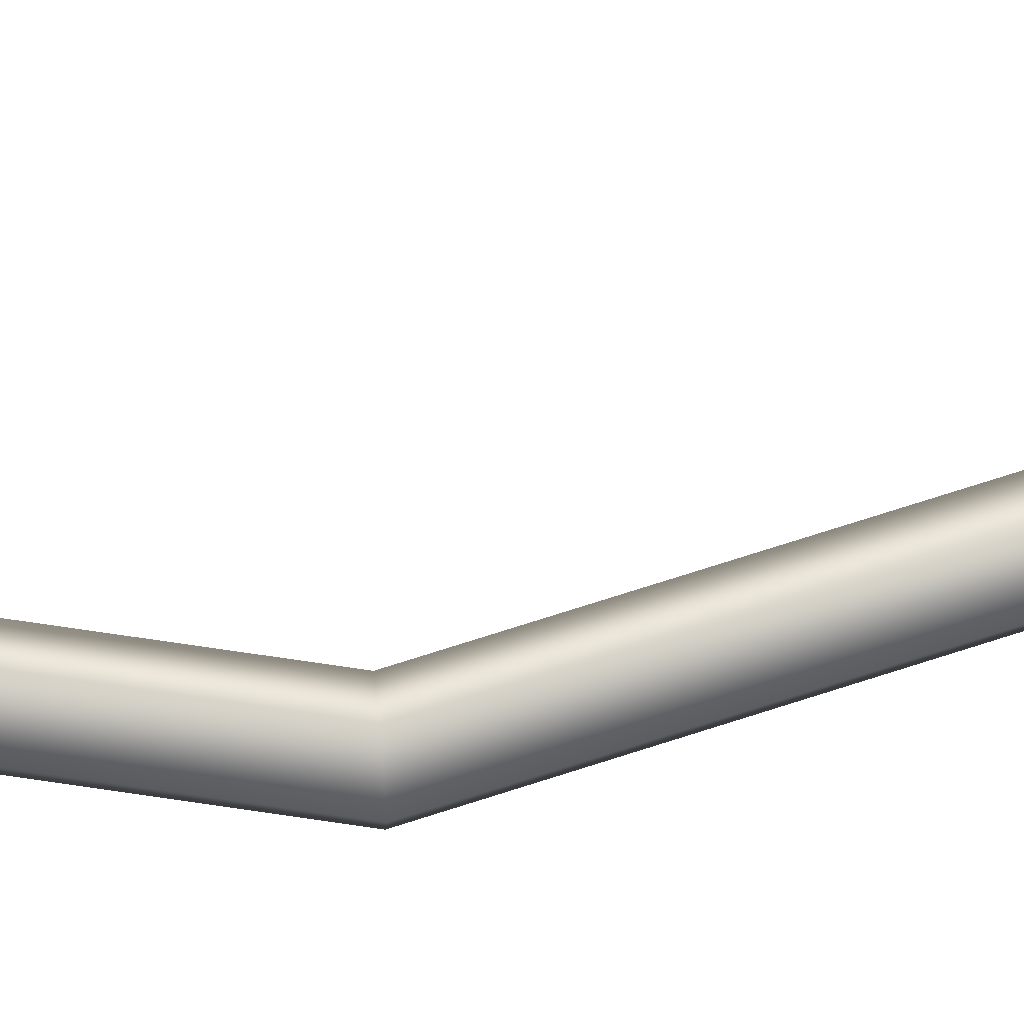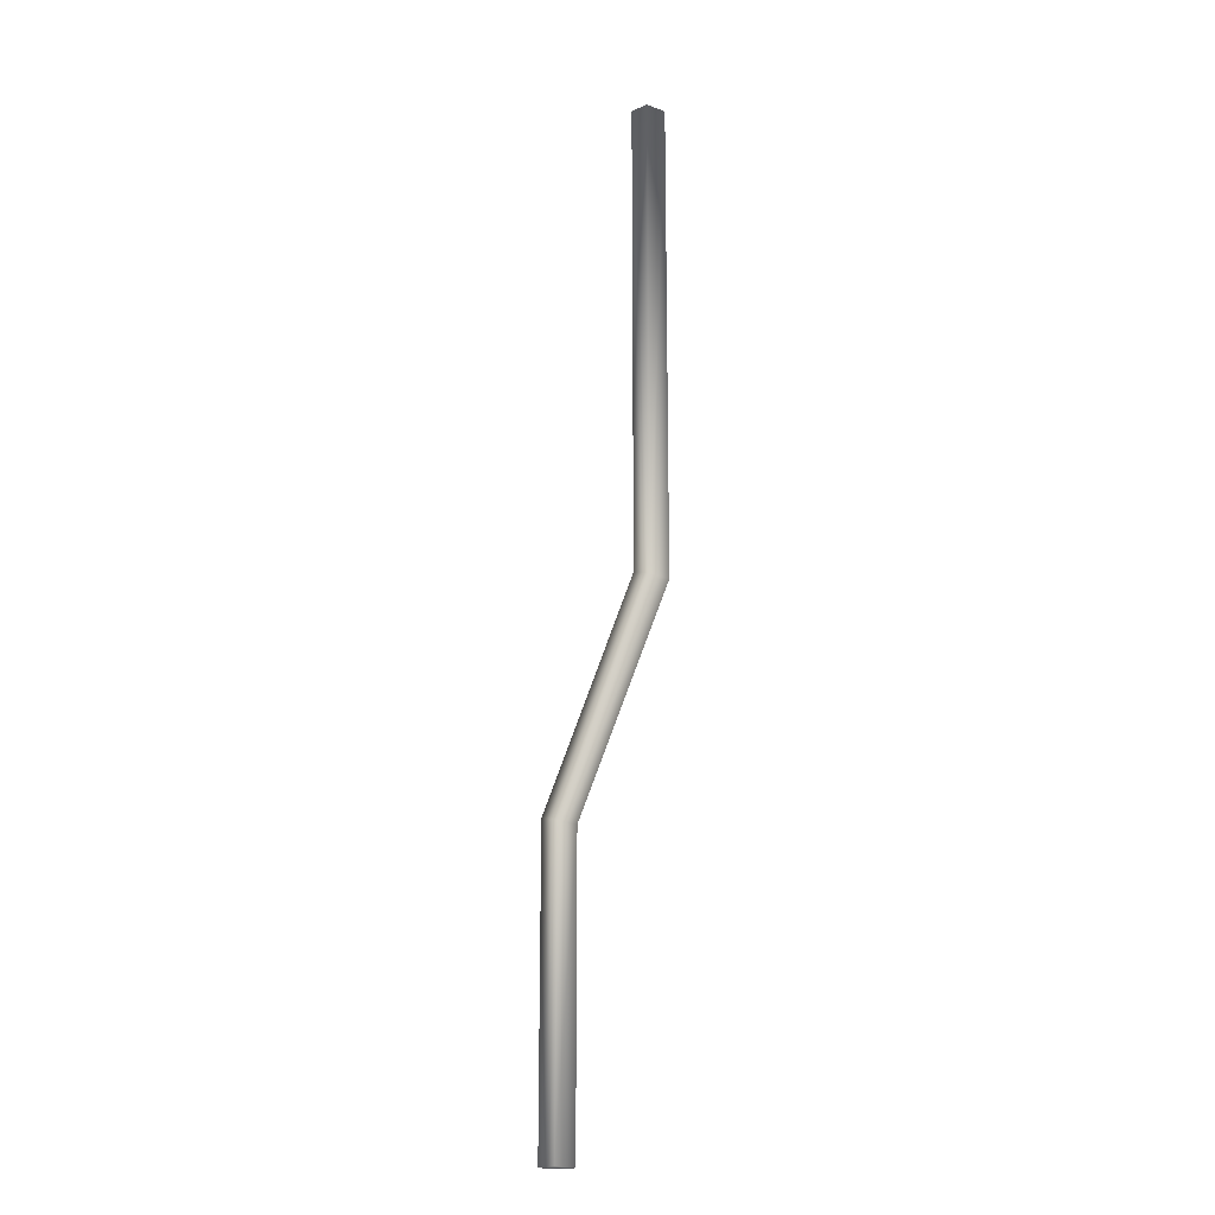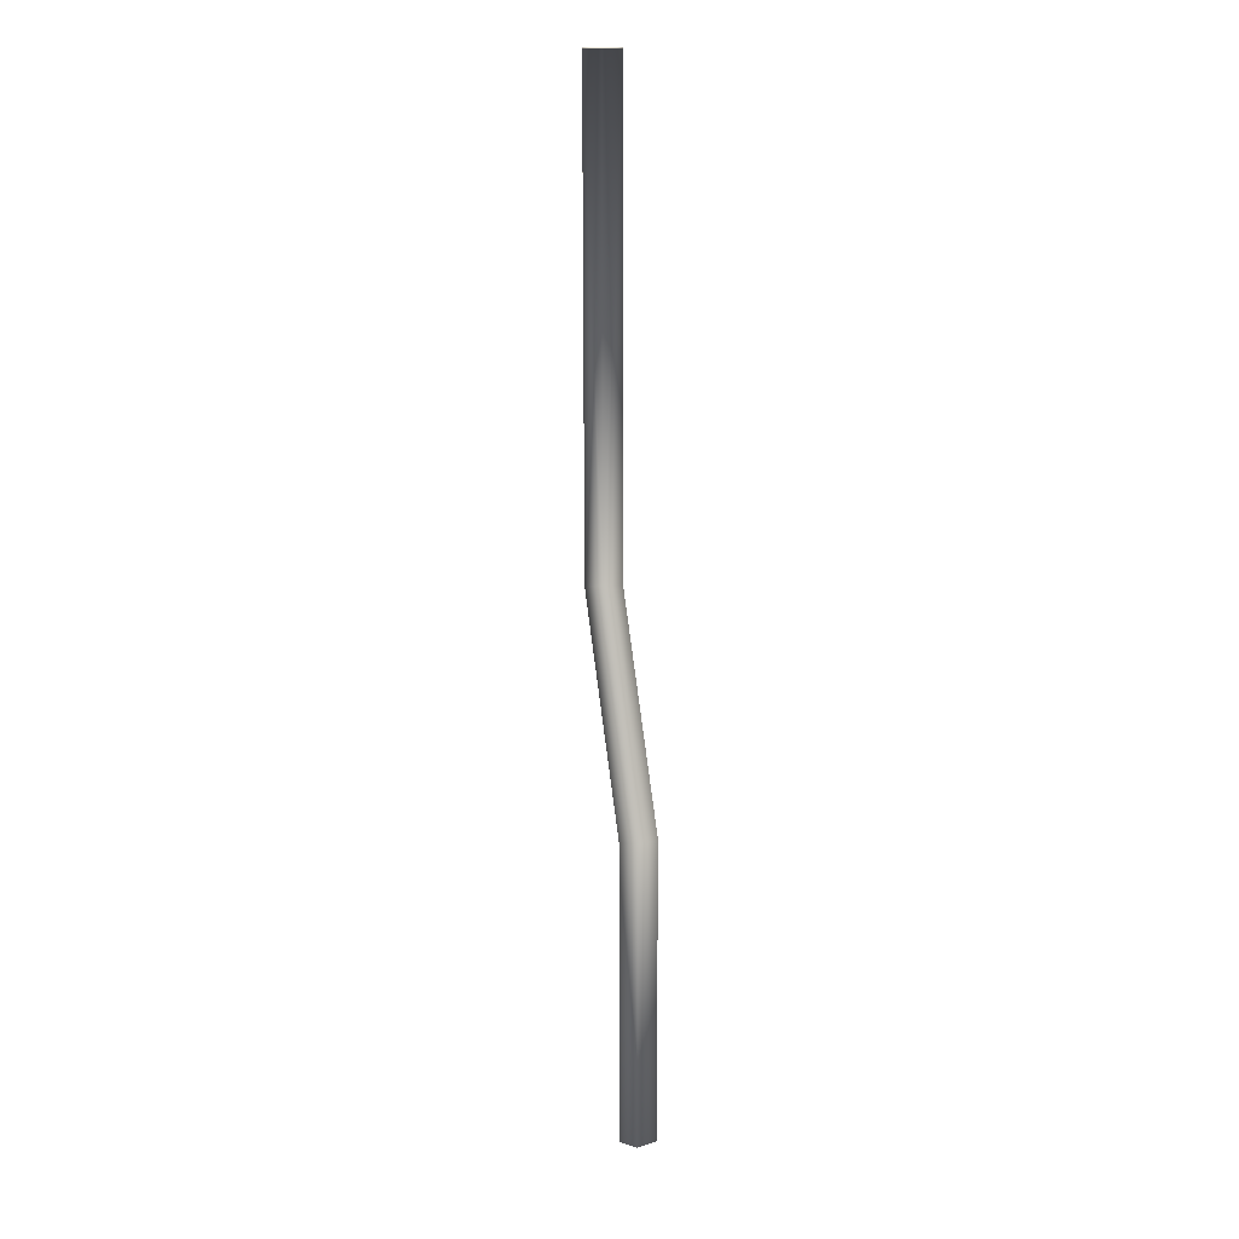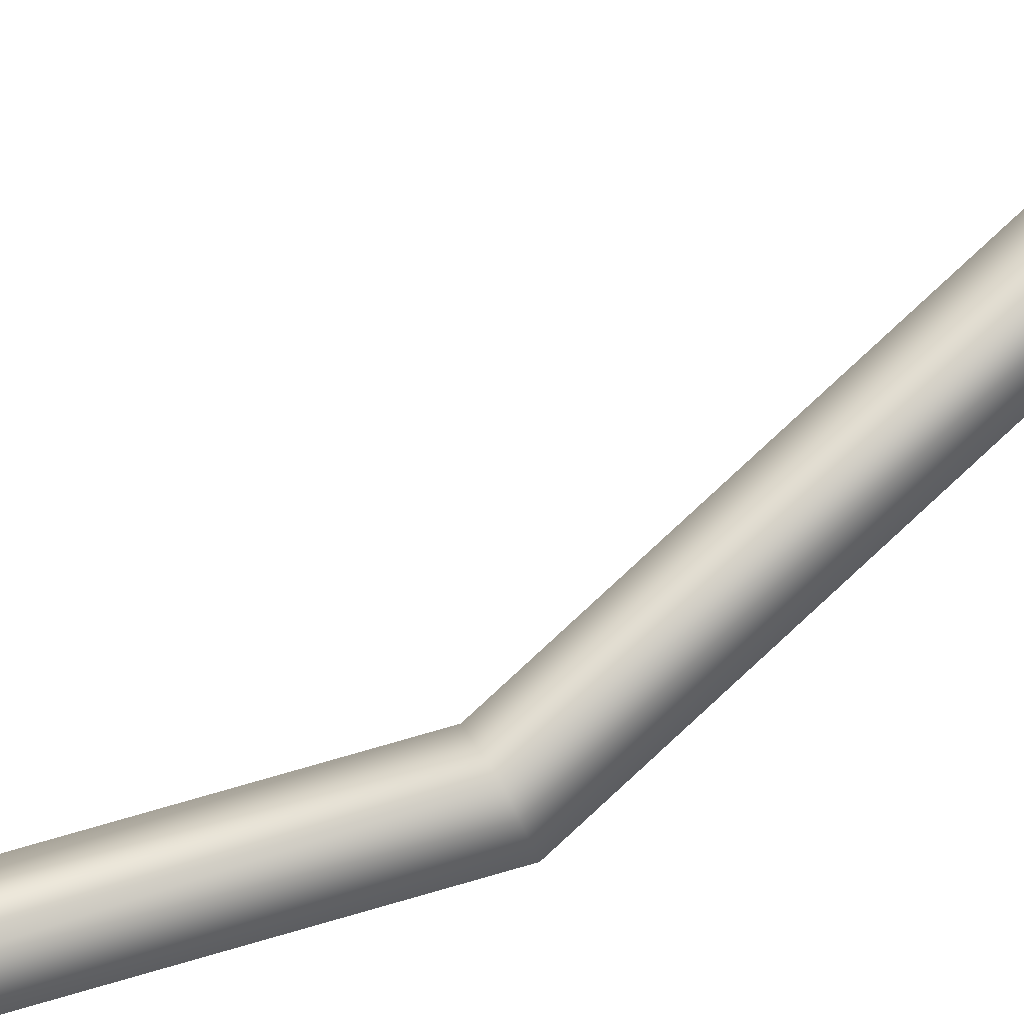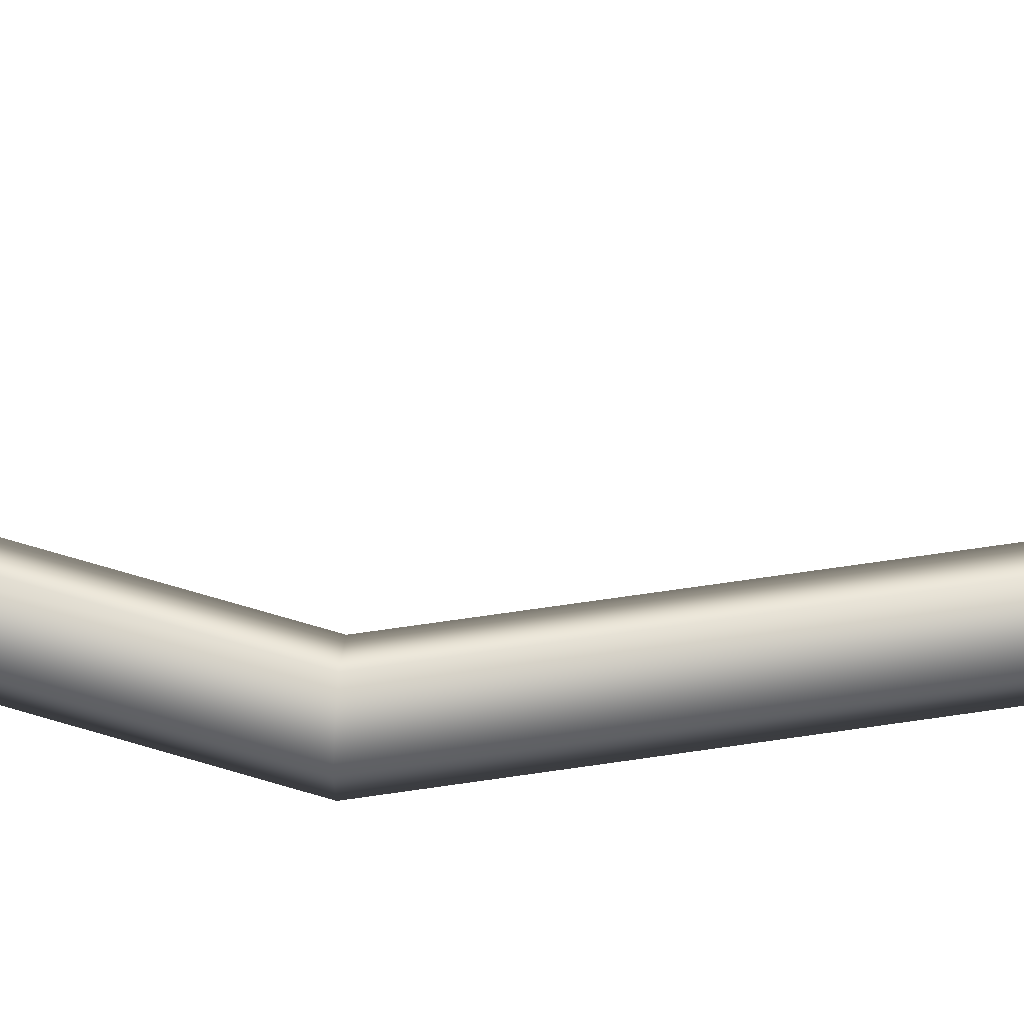
<metadata>
{"format":"obj","ext":"obj","renderer":"f3d","projection":"perspective","resolution":1024,"background":"white","views":[{"elev":68.5,"azim":-81.4,"up":"+Z"},{"elev":-18.5,"azim":-140.9,"up":"+Y"},{"elev":16.6,"azim":72.8,"up":"+Y"},{"elev":78.8,"azim":-106.0,"up":"+Z"},{"elev":59.7,"azim":-72.1,"up":"+Z"}]}
</metadata>
<code>
o #ID689
v -0.1642 -0.1668 0.1694
v -0.1658 -0.1166 0.168
v -0.1658 -0.1672 0.168
v -0.1642 -0.1166 0.1694
v -0.1642 -0.1166 0.1694
v -0.1642 -0.1668 0.1694
v -0.1658 -0.1166 0.168
v -0.1658 -0.1672 0.168
v -0.1545 -0.1894 0.168
v -0.1529 -0.189 0.1694
v -0.1529 -0.189 0.1694
v -0.1545 -0.1894 0.168
v -0.1626 -0.1665 0.168
v -0.1626 -0.1166 0.168
v -0.1626 -0.1166 0.168
v -0.1626 -0.1665 0.168
v -0.1652 -0.1671 0.1658
v -0.1652 -0.1166 0.1658
v -0.1652 -0.1166 0.1658
v -0.1652 -0.1671 0.1658
v -0.1529 -0.2207 0.1694
v -0.1545 -0.2207 0.168
v -0.1529 -0.2207 0.1694
v -0.1545 -0.2207 0.168
v -0.1513 -0.1886 0.168
v -0.1513 -0.1886 0.168
v -0.1539 -0.1892 0.1658
v -0.1539 -0.1892 0.1658
v -0.1632 -0.1166 0.1658
v -0.1632 -0.1666 0.1658
v -0.1632 -0.1166 0.1658
v -0.1632 -0.1666 0.1658
v -0.152 -0.1888 0.1658
v -0.1539 -0.2207 0.1658
v -0.152 -0.2207 0.1658
v -0.152 -0.2207 0.1658
v -0.152 -0.1888 0.1658
v -0.1539 -0.2207 0.1658
v -0.1513 -0.2207 0.168
v -0.1513 -0.2207 0.168
f 1 2 3
f 2 1 4
f 5 6 7
f 8 7 6
f 9 1 3
f 1 9 10
f 11 12 6
f 8 6 12
f 13 4 1
f 4 13 14
f 15 16 5
f 6 5 16
f 2 17 3
f 17 2 18
f 19 7 20
f 8 20 7
f 21 9 22
f 9 21 10
f 11 23 12
f 24 12 23
f 10 13 1
f 13 10 25
f 26 11 16
f 6 16 11
f 3 27 9
f 27 3 17
f 20 8 28
f 12 28 8
f 29 13 30
f 13 29 14
f 15 31 16
f 32 16 31
f 29 17 18
f 17 29 30
f 17 30 27
f 27 30 33
f 27 33 34
f 34 33 35
f 36 37 38
f 38 37 28
f 37 32 28
f 28 32 20
f 32 31 20
f 19 20 31
f 35 22 34
f 22 35 39
f 22 39 21
f 23 40 24
f 40 36 24
f 38 24 36
f 39 10 21
f 10 39 25
f 26 40 11
f 23 11 40
f 9 34 22
f 34 9 27
f 28 12 38
f 24 38 12
f 30 25 33
f 25 30 13
f 16 32 26
f 37 26 32
f 33 39 35
f 39 33 25
f 26 37 40
f 36 40 37

</code>
